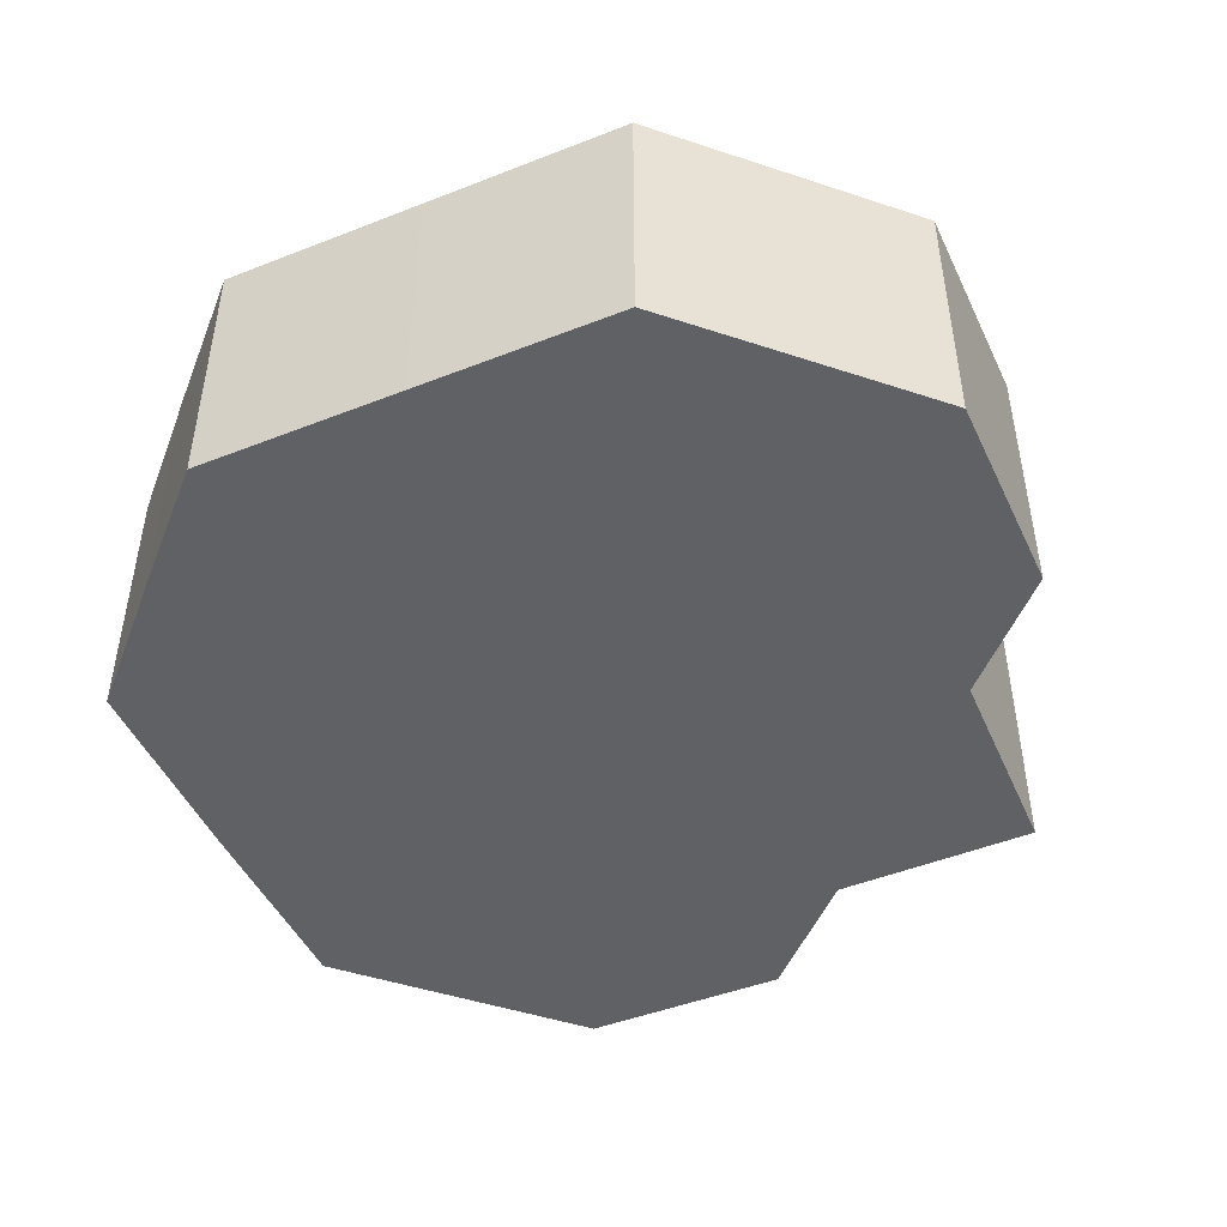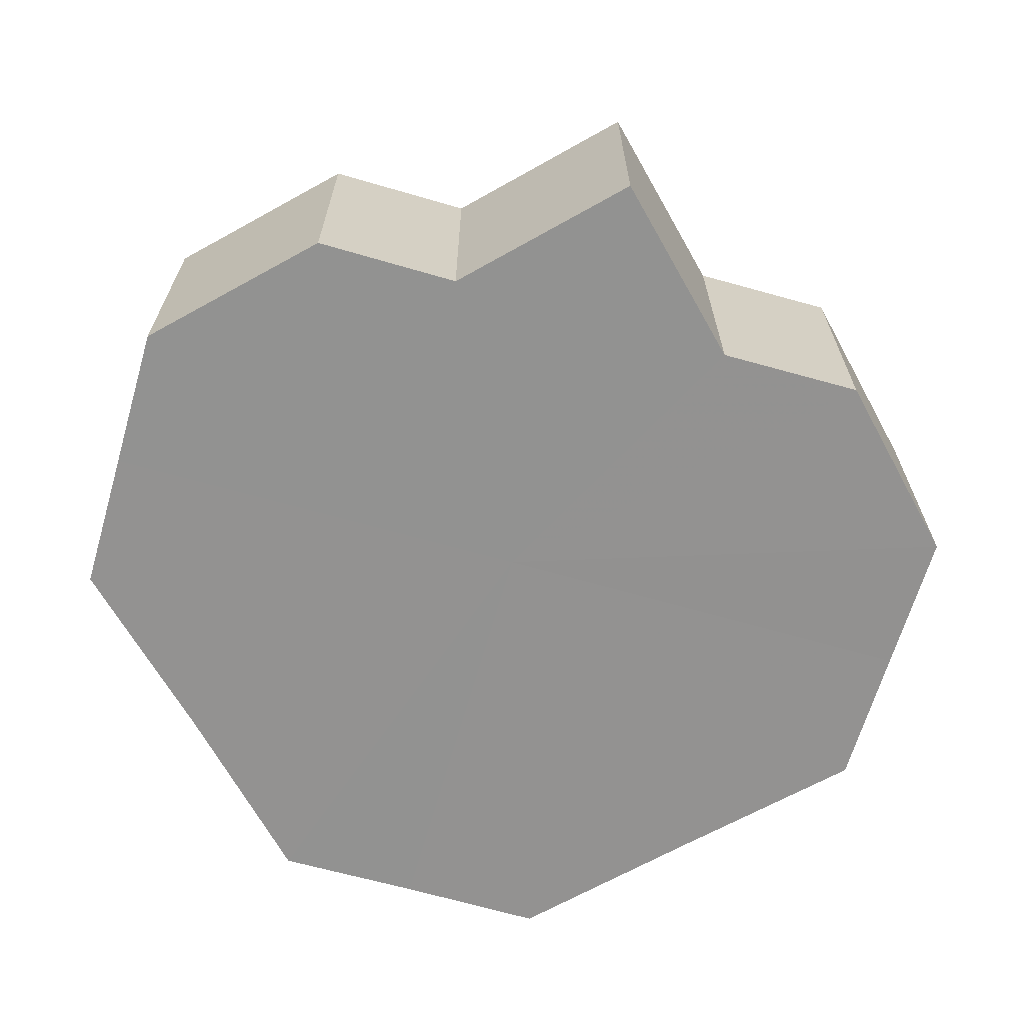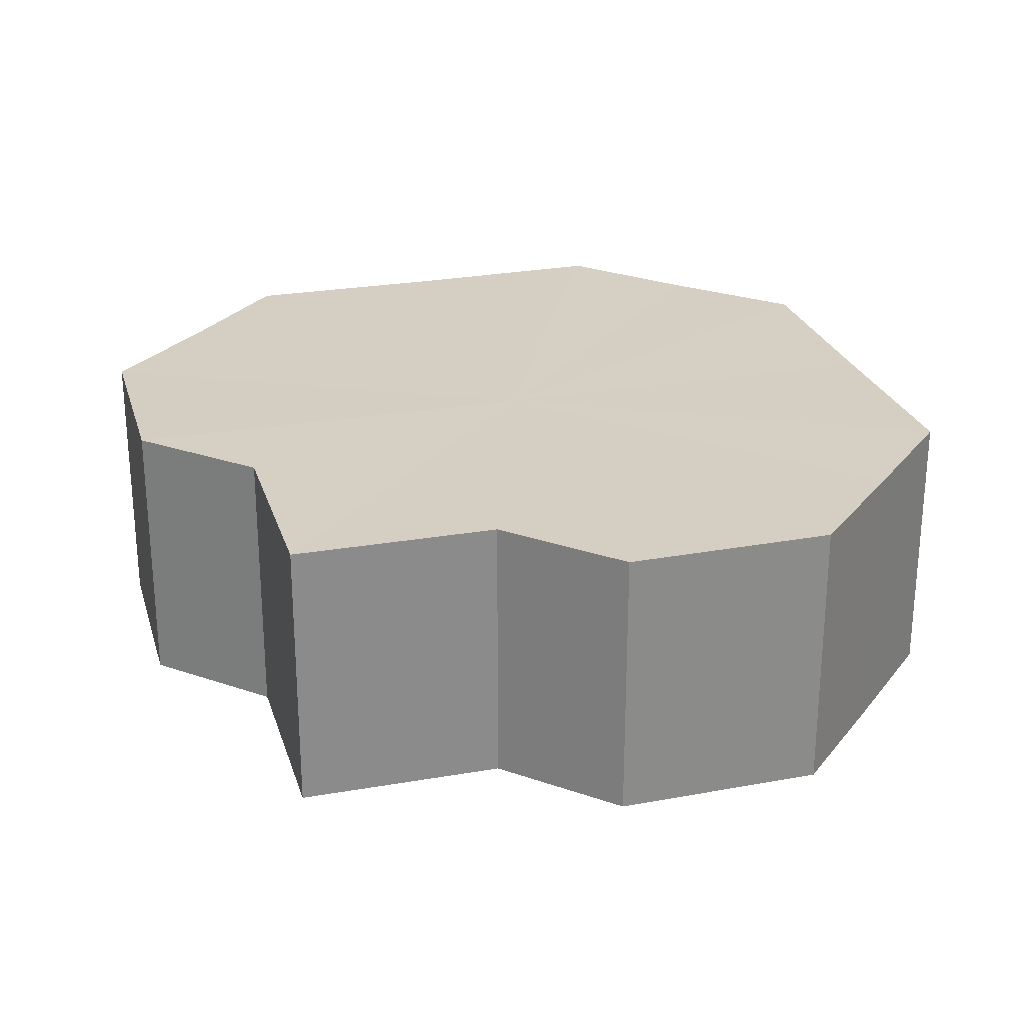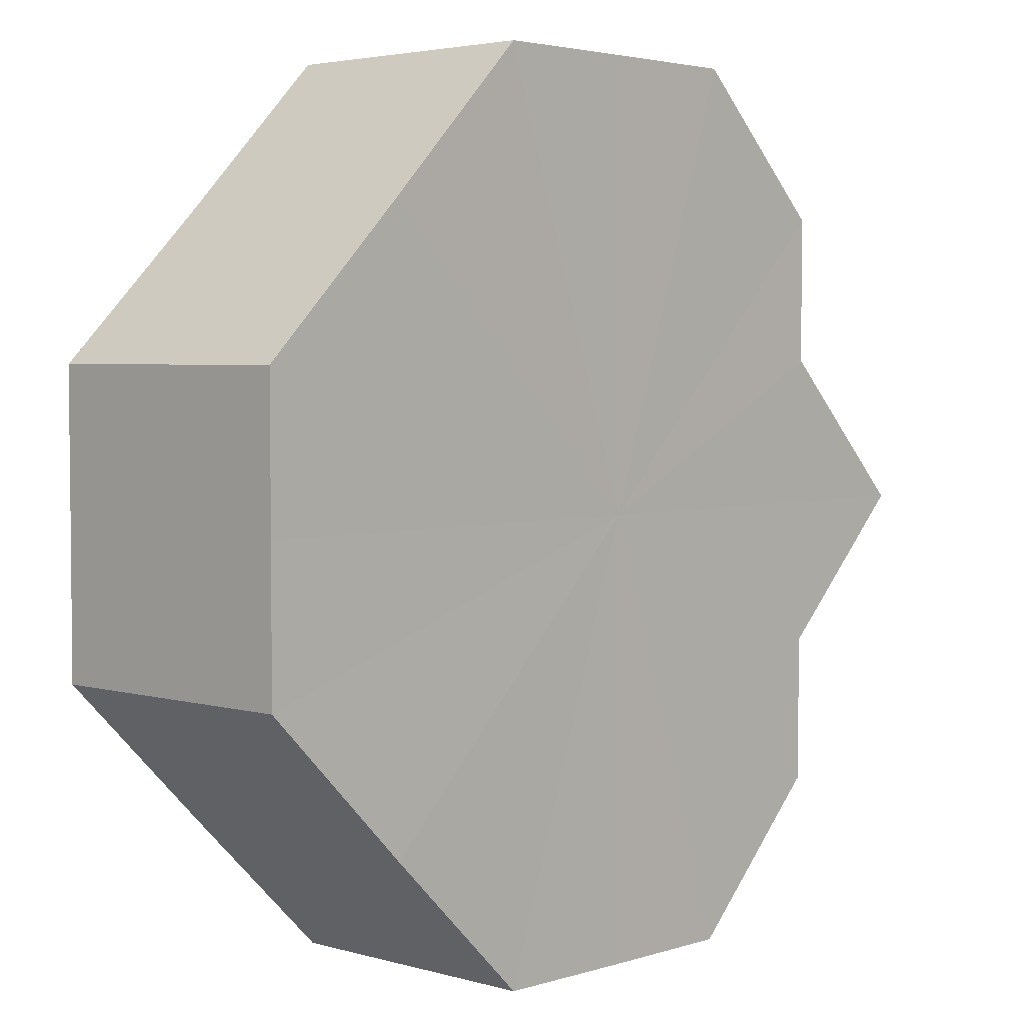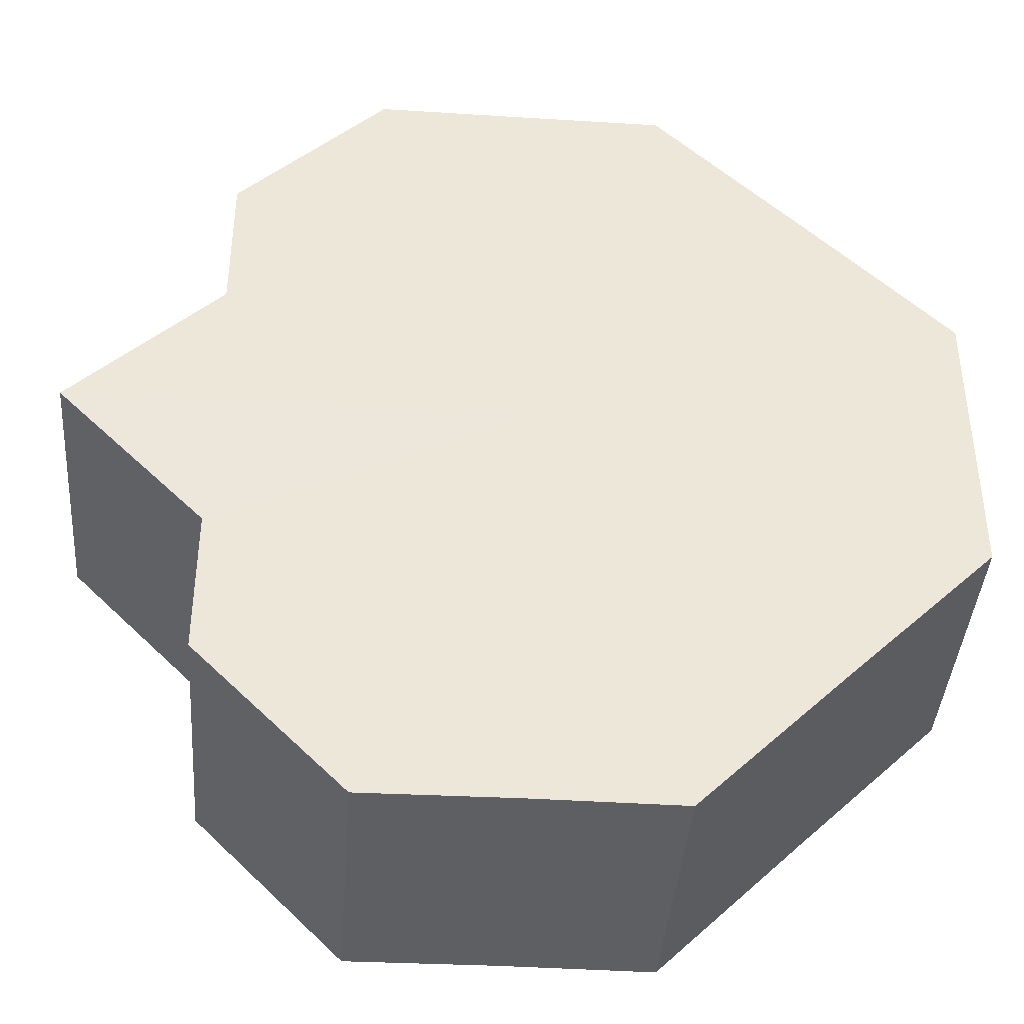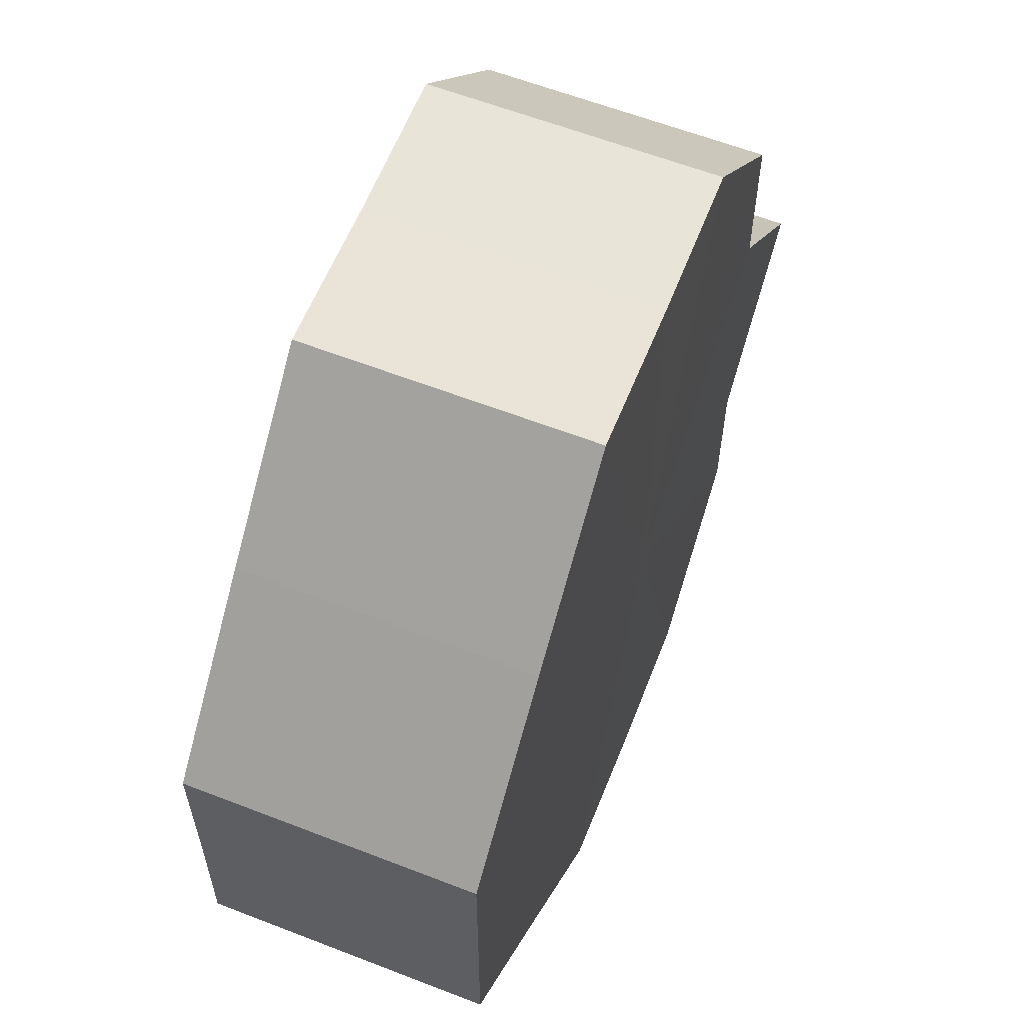
<metadata>
{"format":"obj","ext":"obj","renderer":"f3d","projection":"perspective","resolution":1024,"background":"white","views":[{"elev":-47.5,"azim":-20.9,"up":"+Z"},{"elev":-66.4,"azim":74.0,"up":"+Z"},{"elev":25.8,"azim":119.2,"up":"+Z"},{"elev":3.7,"azim":-46.6,"up":"+Y"},{"elev":-40.6,"azim":175.7,"up":"+Y"},{"elev":60.4,"azim":-68.6,"up":"+Y"}]}
</metadata>
<code>
o 28160
v 2228 1871 16.29
v 2228 1871 16.29
v 2228 1871 16.31
v 2228 1871 16.29
v 2228 1871 16.31
v 2228 1871 16.29
v 2228 1871 16.31
v 2228 1871 16.29
v 2228 1871 16.31
v 2228 1871 16.29
v 2228 1871 16.31
v 2228 1871 16.29
v 2228 1871 16.31
v 2228 1871 16.29
v 2228 1871 16.31
v 2228 1871 16.29
v 2228 1871 16.31
v 2228 1871 16.29
v 2228 1871 16.31
v 2228 1871 16.29
v 2228 1871 16.31
v 2228 1871 16.29
v 2228 1871 16.31
v 2228 1871 16.29
v 2228 1871 16.31
v 2228 1871 16.29
v 2228 1871 16.31
v 2228 1871 16.29
v 2228 1871 16.31
v 2228 1871 16.29
v 2228 1871 16.31
v 2228 1871 16.29
v 2228 1871 16.31
v 2228 1871 16.29
v 2228 1871 16.31
v 2228 1871 16.29
v 2228 1871 16.31
v 2228 1871 16.29
v 2228 1871 16.31
v 2228 1871 16.29
v 2228 1871 16.31
v 2228 1871 16.29
v 2228 1871 16.31
v 2228 1871 16.29
v 2228 1871 16.31
v 2228 1871 16.29
v 2228 1871 16.31
v 2228 1871 16.29
v 2228 1871 16.31
v 2228 1871 16.29
v 2228 1871 16.31
v 2228 1871 16.29
v 2228 1871 16.31
v 2228 1871 16.29
v 2228 1871 16.31
v 2228 1871 16.29
v 2228 1871 16.31
v 2228 1871 16.29
v 2228 1871 16.31
v 2228 1871 16.29
v 2228 1871 16.31
v 2228 1871 16.29
v 2228 1871 16.31
v 2228 1871 16.29
v 2228 1871 16.31
v 2228 1871 16.29
v 2228 1871 16.29
v 2228 1871 16.29
v 2228 1871 16.29
v 2228 1871 16.29
v 2228 1871 16.29
v 2228 1871 16.29
v 2228 1871 16.29
v 2228 1871 16.29
v 2228 1871 16.29
v 2228 1871 16.29
v 2228 1871 16.29
v 2228 1871 16.29
v 2228 1871 16.29
v 2228 1871 16.29
v 2228 1871 16.29
v 2228 1871 16.31
v 2228 1871 16.31
v 2228 1871 16.31
v 2228 1871 16.31
v 2228 1871 16.31
v 2228 1871 16.31
v 2228 1871 16.31
v 2228 1871 16.31
v 2228 1871 16.31
v 2228 1871 16.31
v 2228 1871 16.31
v 2228 1871 16.31
v 2228 1871 16.31
v 2228 1871 16.31
v 2228 1871 16.31
v 2228 1871 16.31
v 2228 1871 16.31
f 1 2 3
f 2 4 5
f 6 1 7
f 4 8 9
f 10 6 11
f 8 12 13
f 14 10 15
f 12 16 17
f 18 14 19
f 16 20 21
f 20 22 23
f 19 24 25
f 22 26 27
f 26 28 29
f 25 30 31
f 28 32 33
f 32 34 35
f 34 36 37
f 31 38 39
f 39 40 41
f 41 42 43
f 43 44 45
f 45 46 47
f 47 48 49
f 49 50 51
f 51 52 53
f 53 54 55
f 55 56 57
f 57 58 59
f 59 60 61
f 61 62 63
f 63 64 65
f 66 64 67
f 66 68 64
f 66 67 69
f 66 70 68
f 66 69 71
f 66 72 70
f 66 71 73
f 66 74 72
f 66 73 75
f 66 76 74
f 66 75 77
f 66 78 76
f 66 77 79
f 66 80 78
f 66 79 81
f 66 81 80
f 82 83 84
f 82 85 83
f 82 84 86
f 82 87 85
f 82 86 88
f 82 89 87
f 82 88 90
f 82 91 89
f 82 90 92
f 82 93 91
f 82 92 94
f 82 95 93
f 82 94 96
f 82 97 95
f 82 96 98
f 82 98 97

</code>
